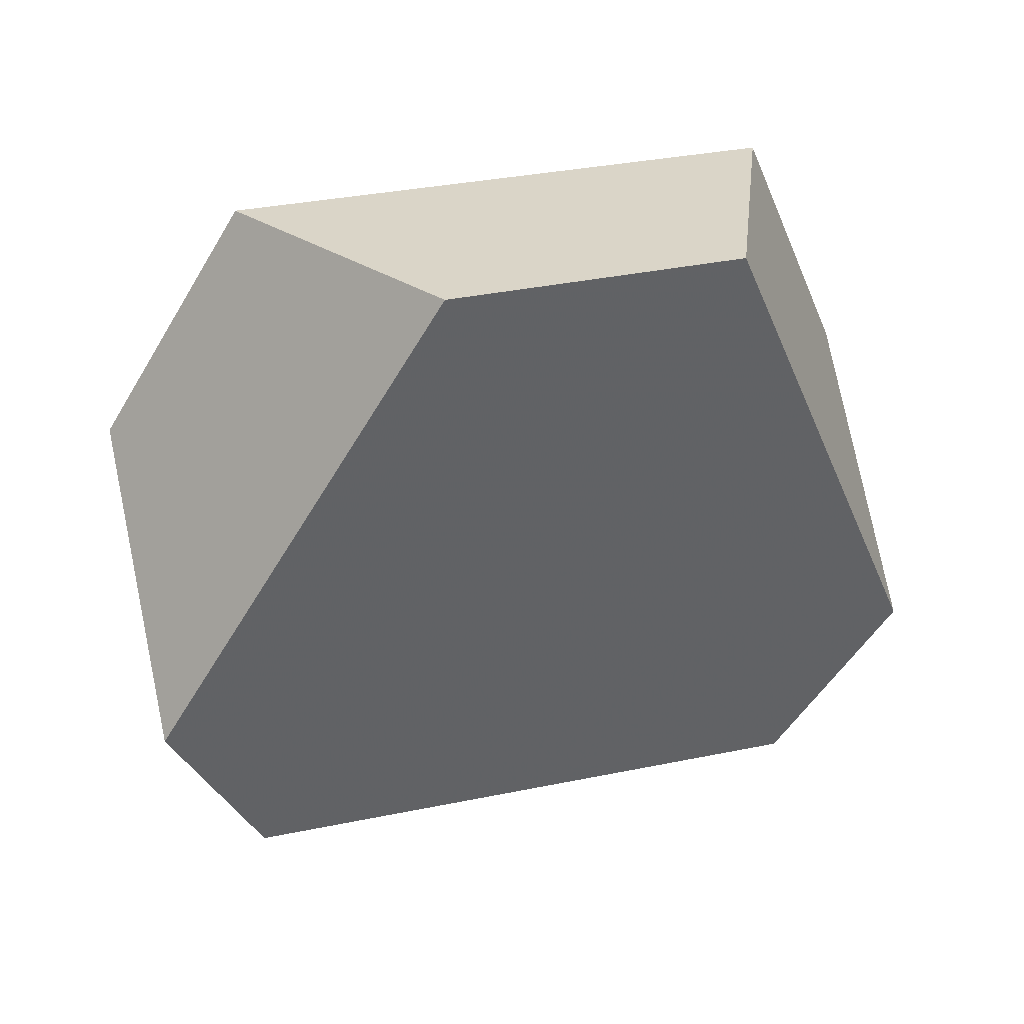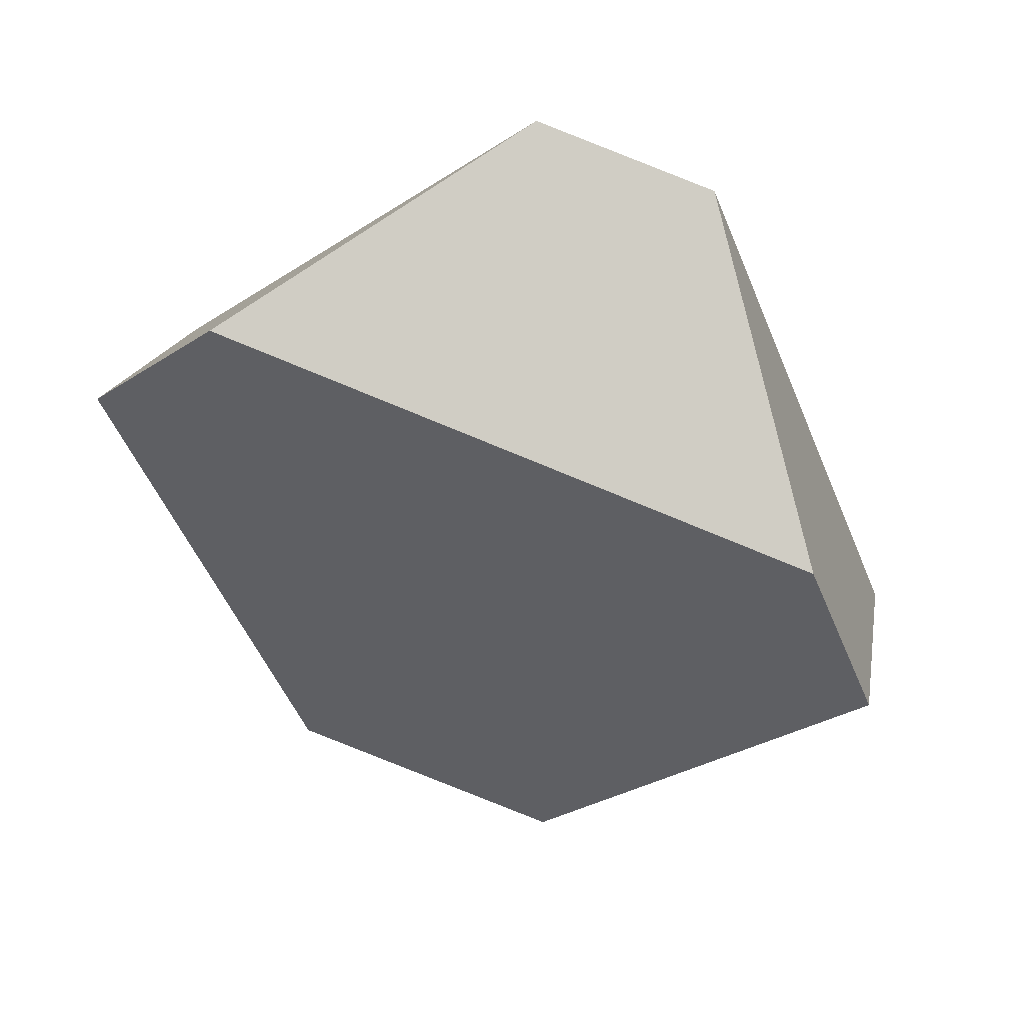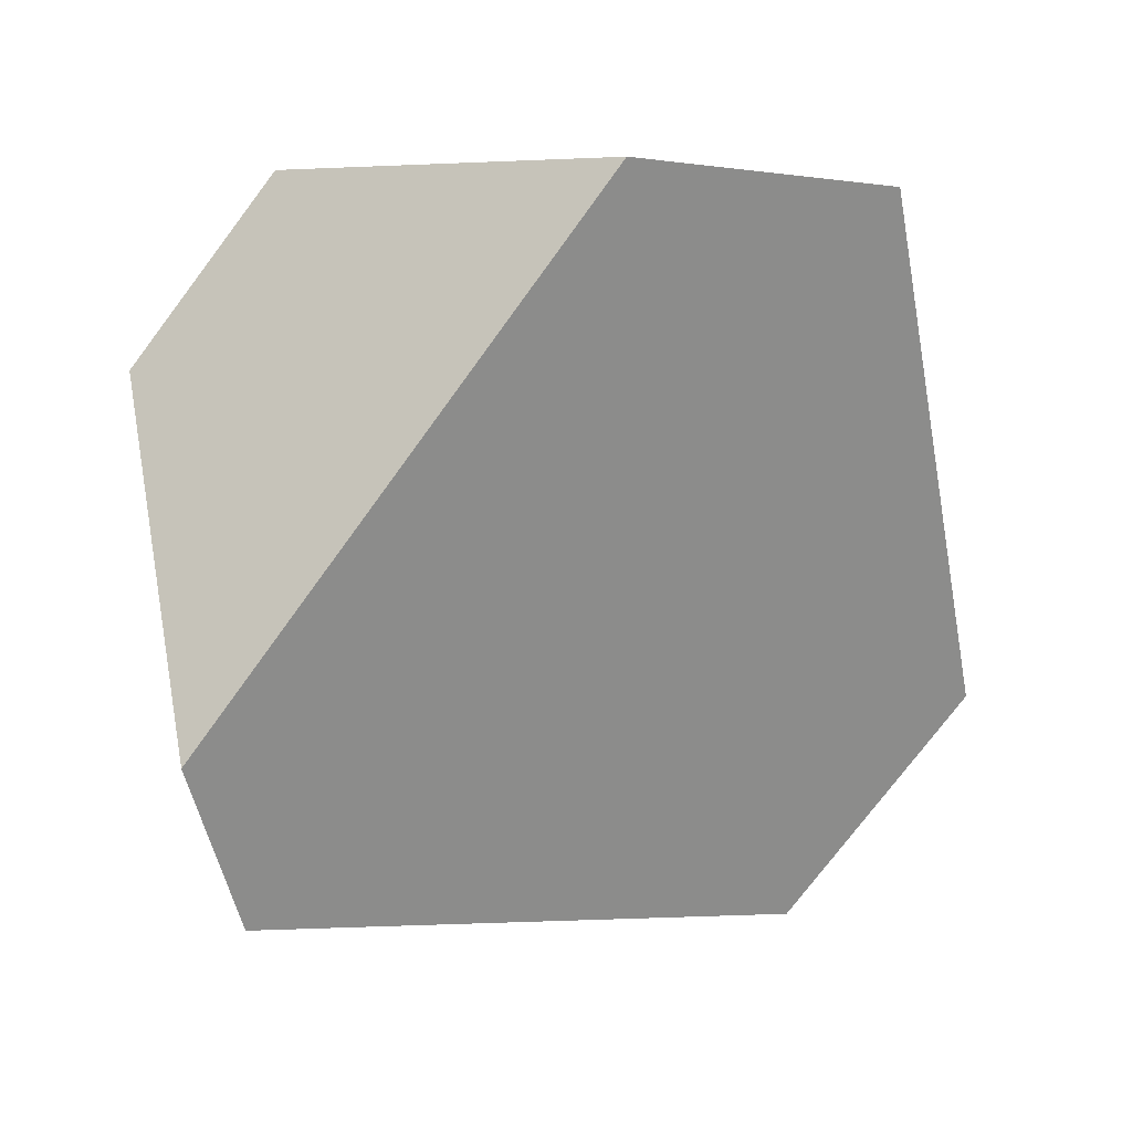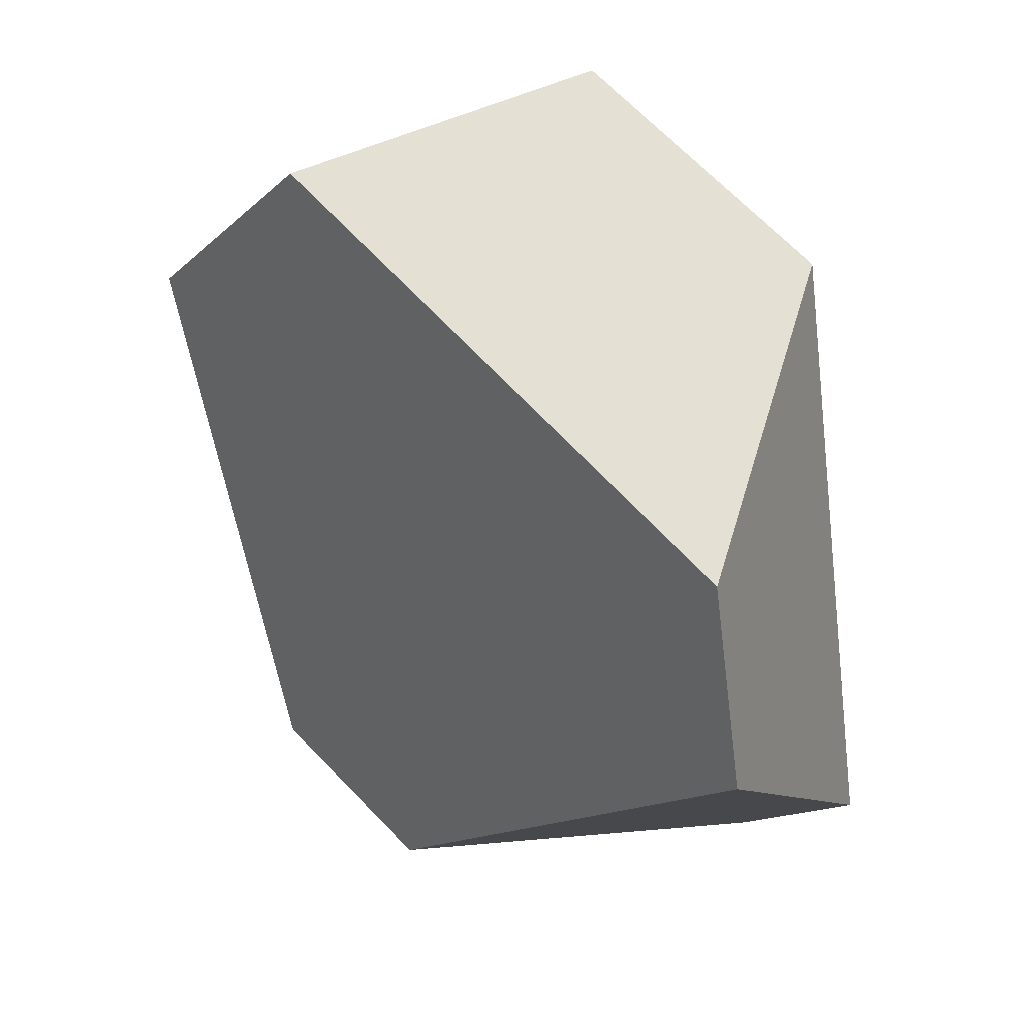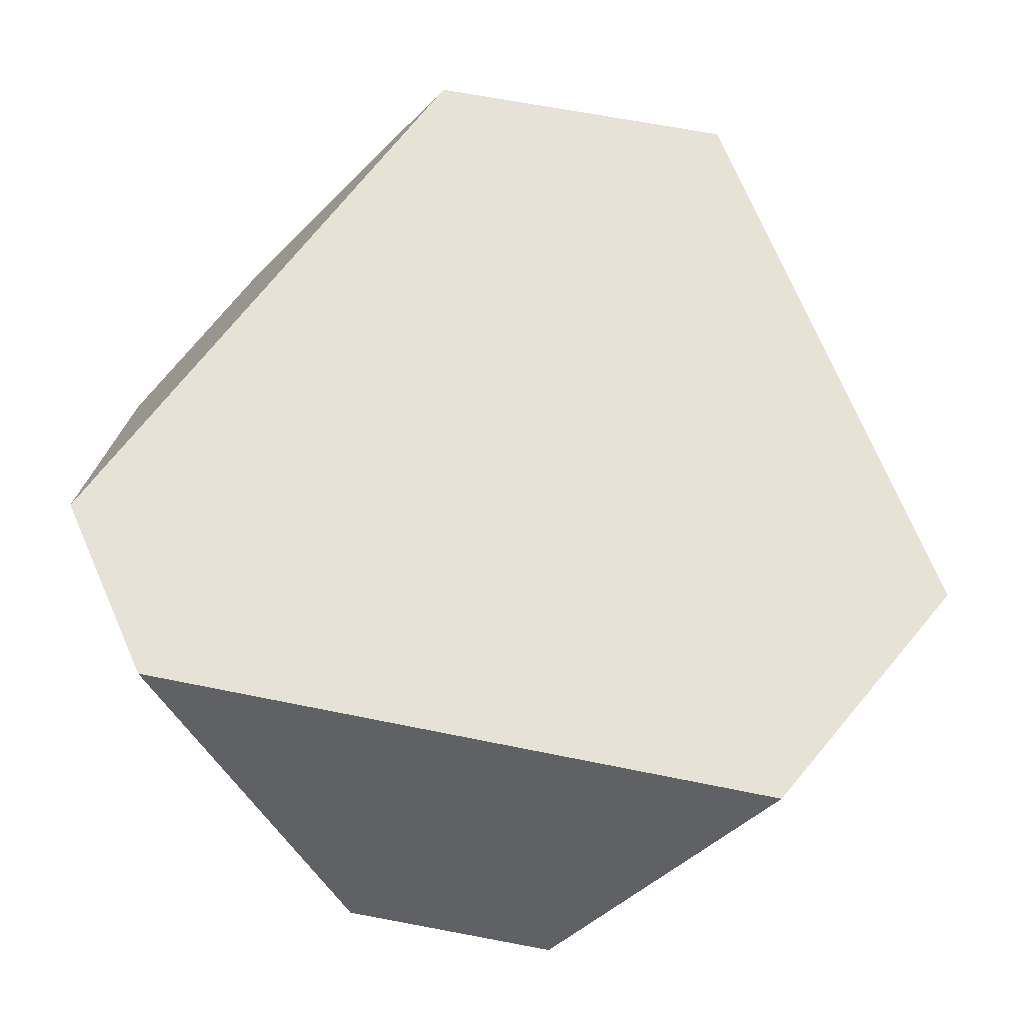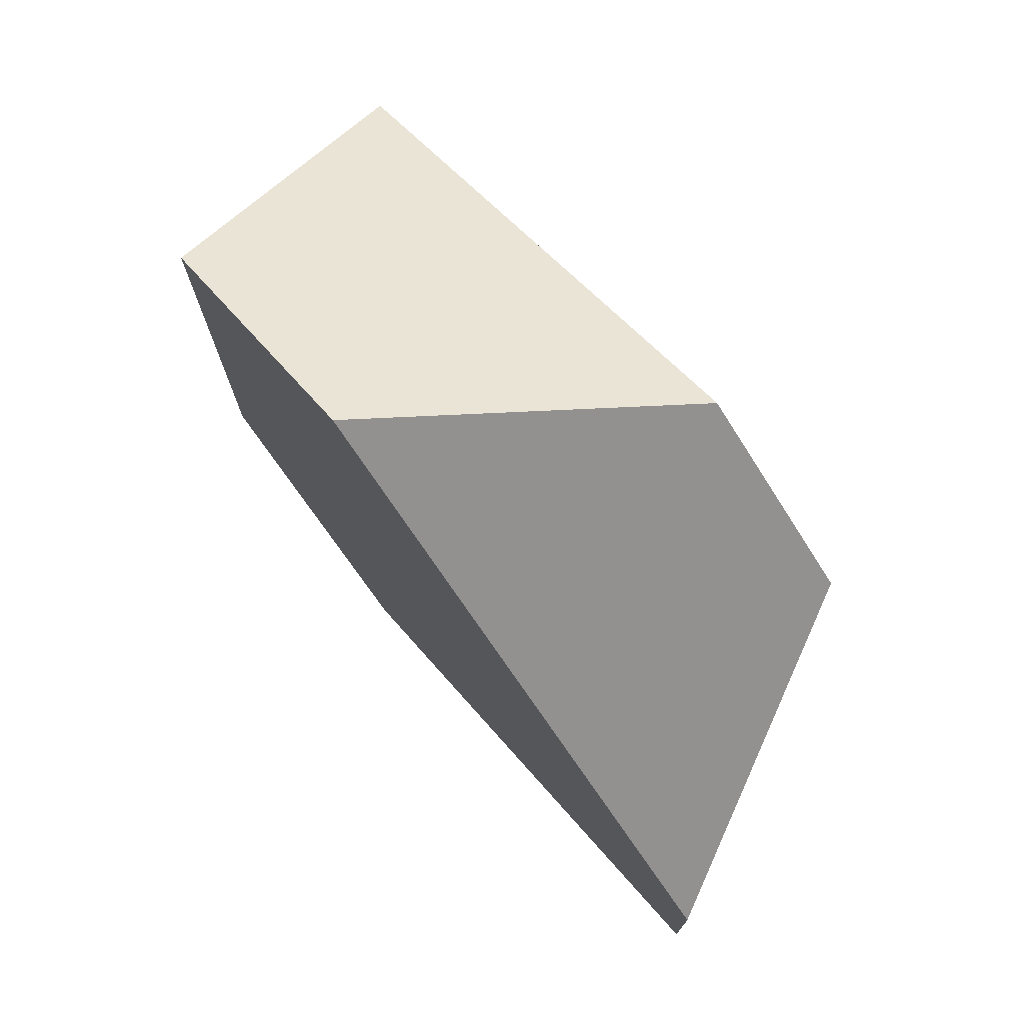
<metadata>
{"format":"obj","ext":"obj","renderer":"f3d","projection":"perspective","resolution":1024,"background":"white","views":[{"elev":-47.2,"azim":-70.8,"up":"+Y"},{"elev":-37.2,"azim":105.8,"up":"+Y"},{"elev":3.9,"azim":151.6,"up":"+Z"},{"elev":65.5,"azim":54.0,"up":"+Z"},{"elev":-44.9,"azim":176.2,"up":"+Z"},{"elev":-71.8,"azim":-51.0,"up":"+Z"}]}
</metadata>
<code>
v 0.2626 0.4665 0.4089
v 0.1967 0.4599 0.4063
v 0.1791 0.3938 0.4041
v 0.3074 0.4067 0.4091
v 0.3336 0.3953 0.3701
v 0.3377 0.4339 0.2971
v 0.2751 0.35 0.2551
v 0.3202 0.4204 0.2628
v 0.2299 0.3446 0.2508
v 0.1857 0.4042 0.2499
v 0.1526 0.3713 0.3464
v 0.1469 0.4176 0.2979
f 1 2 3
f 1 3 4
f 4 5 6
f 4 6 1
f 7 8 6
f 7 6 5
f 8 7 9
f 8 9 10
f 11 12 10
f 11 10 9
f 3 2 12
f 3 12 11
f 10 12 2
f 10 2 1
f 10 1 6
f 10 6 8
f 9 7 5
f 9 5 4
f 9 4 3
f 9 3 11

</code>
